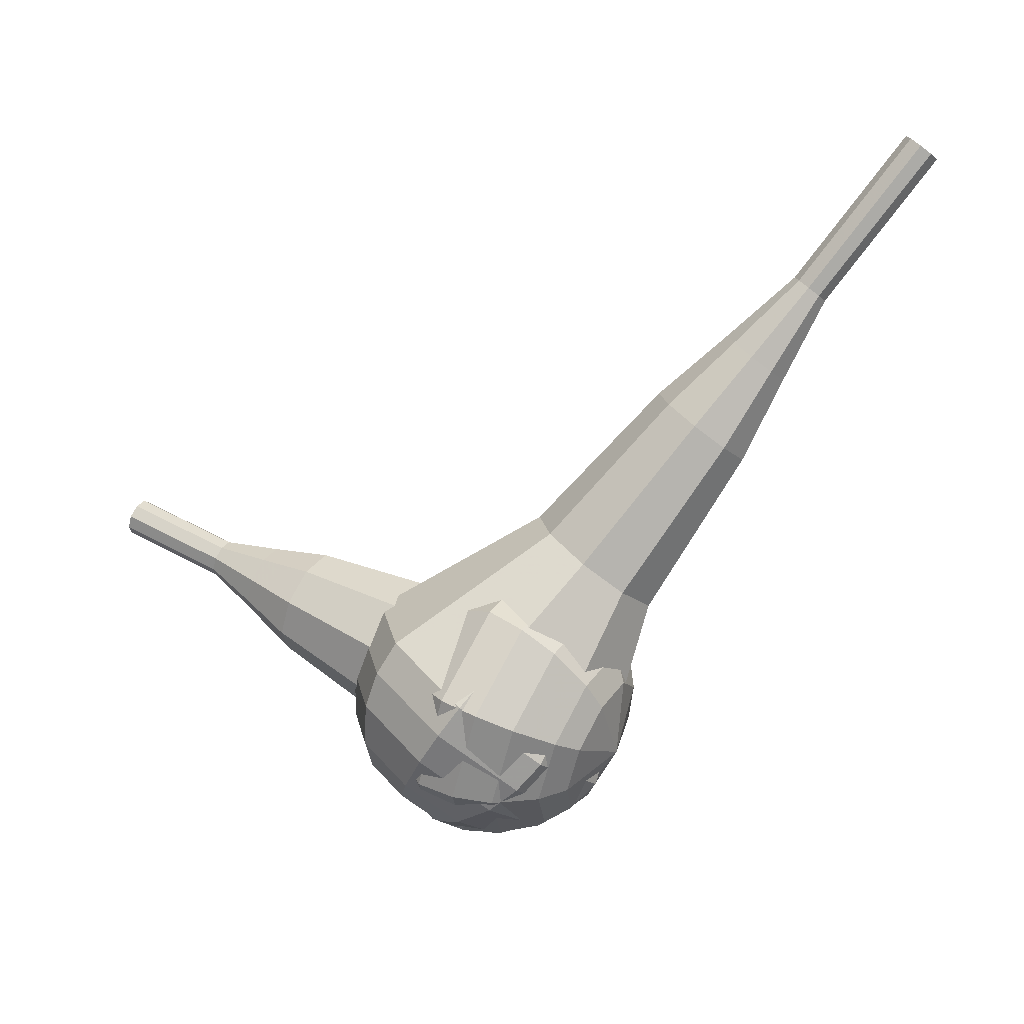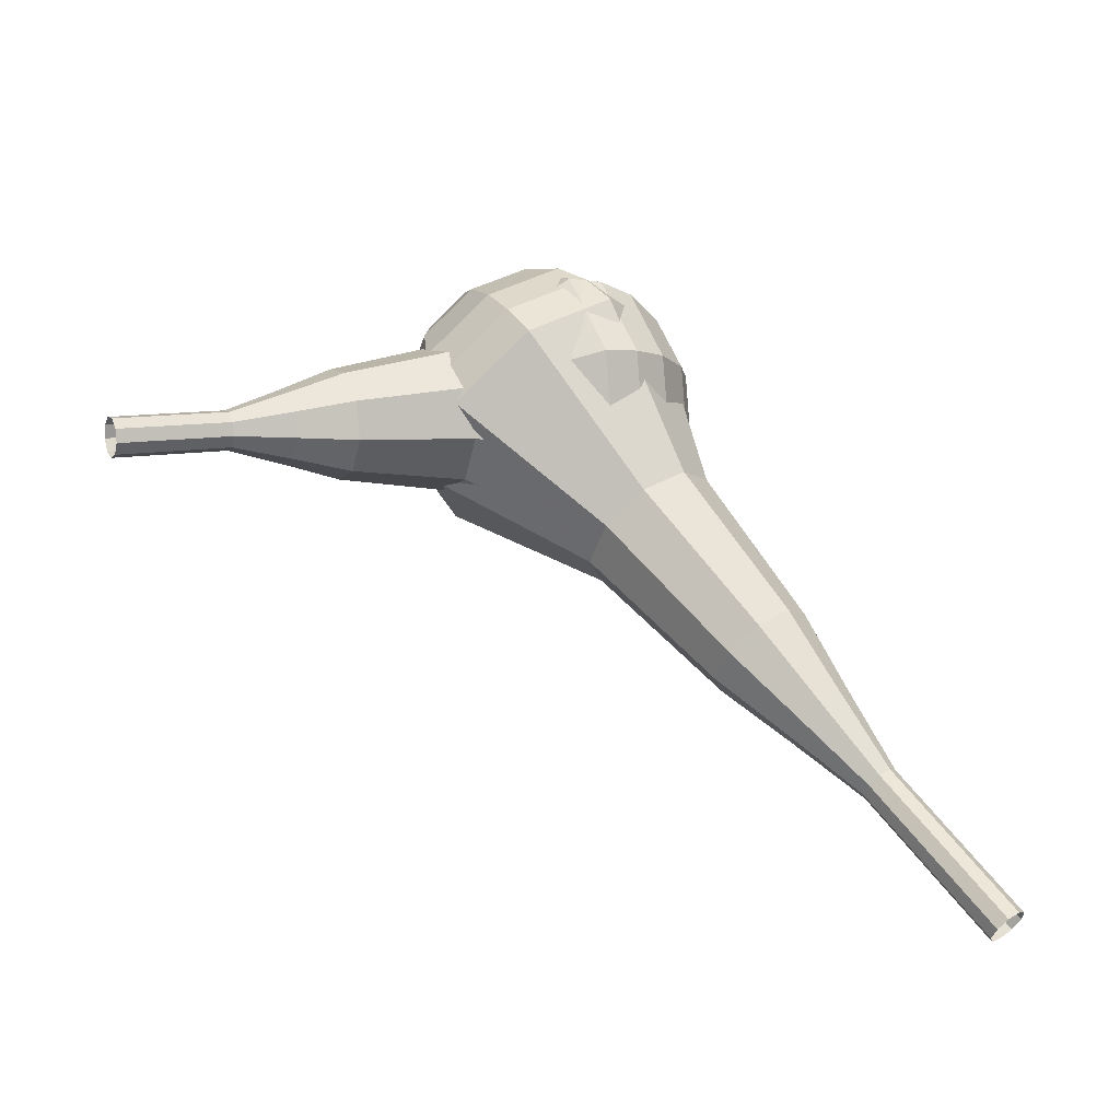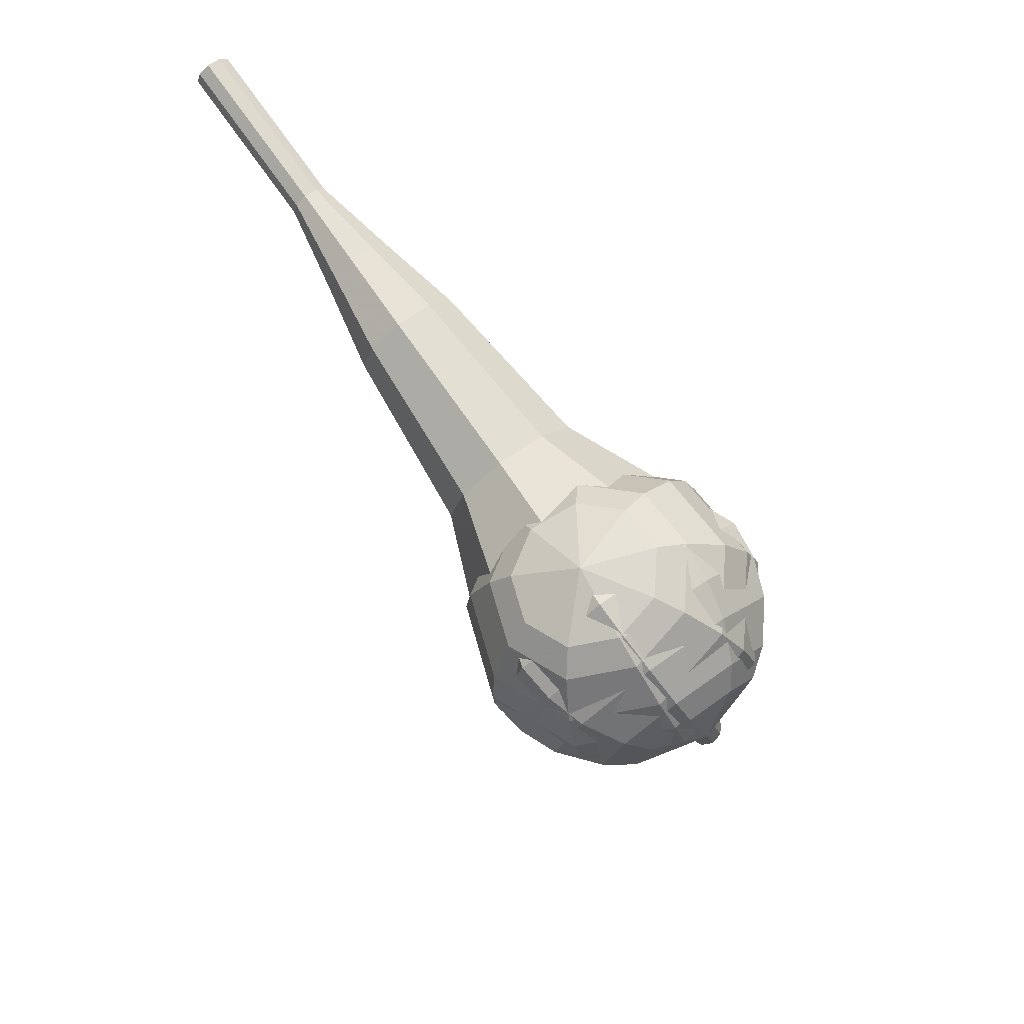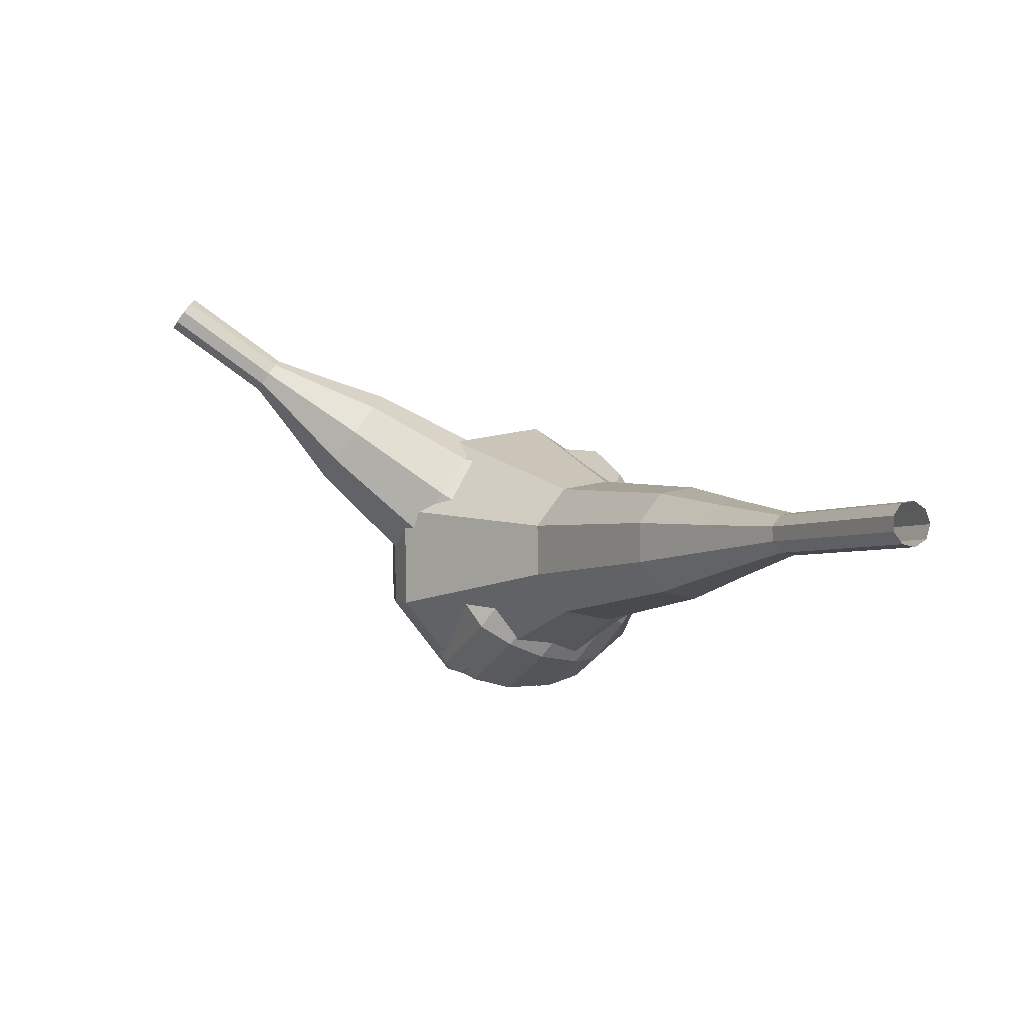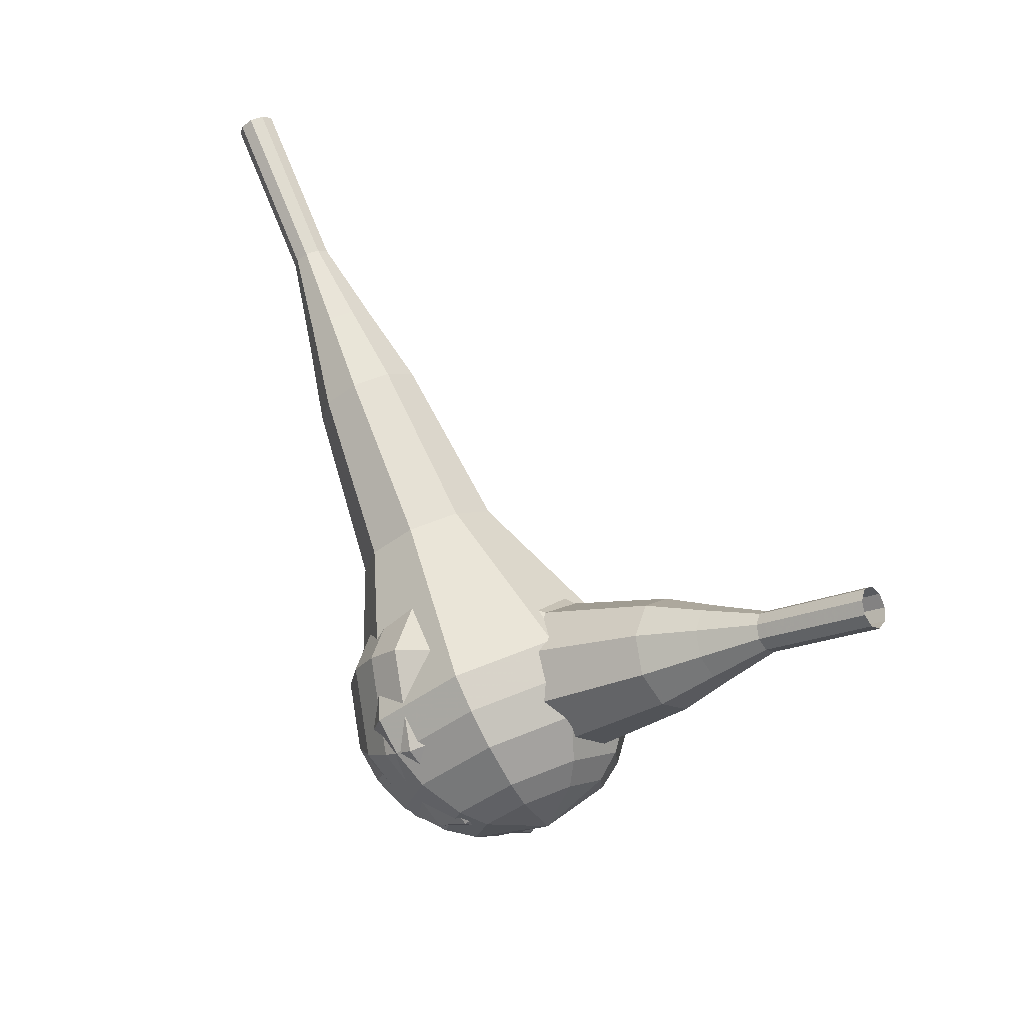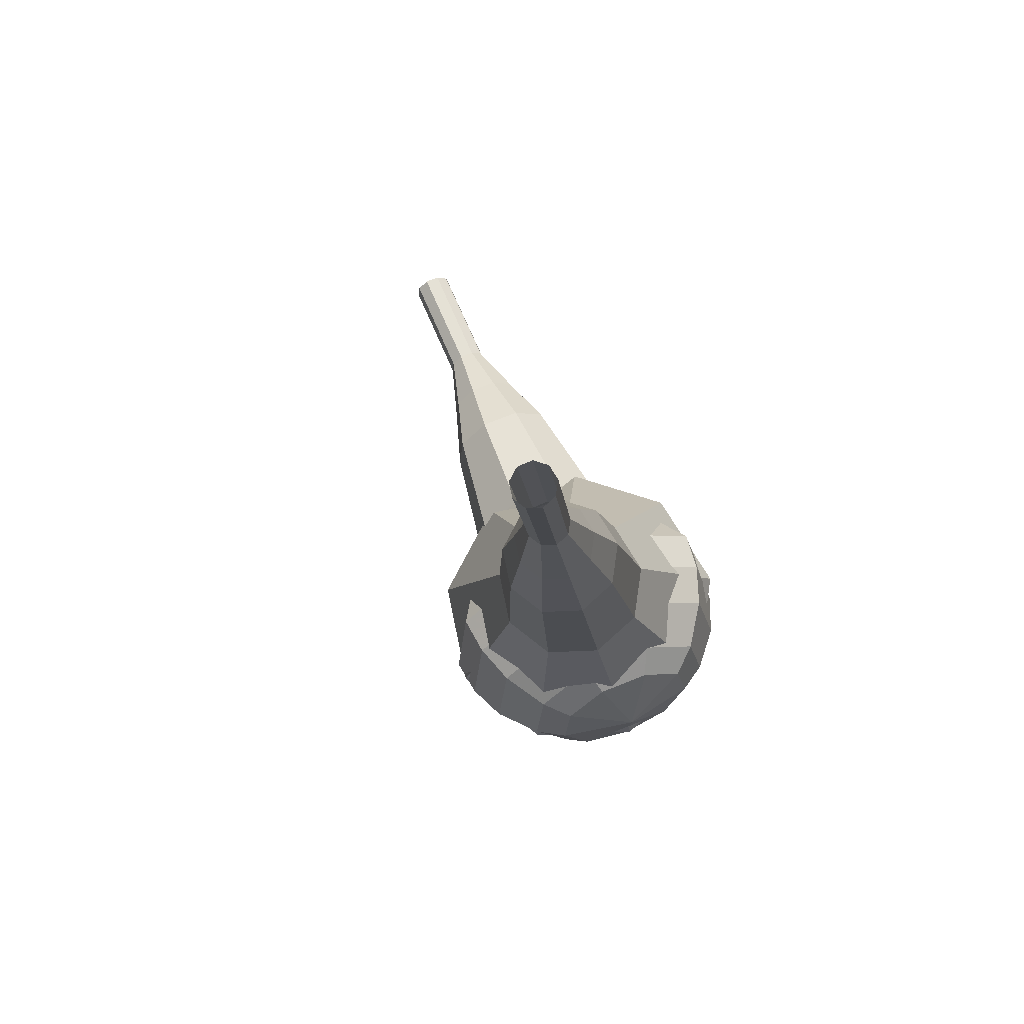
<metadata>
{"format":"obj","ext":"obj","renderer":"f3d","projection":"perspective","resolution":1024,"background":"white","views":[{"elev":-25.5,"azim":-178.7,"up":"+Y"},{"elev":21.7,"azim":-177.1,"up":"+Z"},{"elev":-51.2,"azim":-77.9,"up":"+Y"},{"elev":42.0,"azim":-163.8,"up":"+Y"},{"elev":29.0,"azim":23.6,"up":"+Y"},{"elev":29.2,"azim":-121.0,"up":"+Y"}]}
</metadata>
<code>
g tube1
v 177.6 154.4 89.12
v 177.8 154.2 88.48
v 178.1 153.7 88.14
v 178.5 153.1 88.26
v 178.6 152.7 88.78
v 178.6 152.7 89.47
v 178.3 153 89.99
v 178 153.6 90.11
v 177.7 154.1 89.76
v 177.6 154.4 89.12
v 175.1 152.9 88.86
v 175.3 152.8 88.22
v 175.6 152.3 87.88
v 175.9 151.7 88
v 176.1 151.3 88.52
v 176.1 151.2 89.2
v 175.8 151.6 89.72
v 175.5 152.2 89.84
v 175.2 152.7 89.5
v 175.1 152.9 88.86
v 172.6 151.5 88.59
v 172.8 151.3 87.95
v 173.1 150.8 87.61
v 173.4 150.2 87.73
v 173.6 149.8 88.25
v 173.5 149.8 88.93
v 173.3 150.1 89.46
v 172.9 150.7 89.57
v 172.7 151.3 89.23
v 172.6 151.5 88.59
v 169.7 150.8 88.33
v 170 150.5 87.13
v 170.6 149.6 86.49
v 171.2 148.4 86.71
v 171.5 147.7 87.69
v 171.4 147.6 88.97
v 170.9 148.3 89.94
v 170.3 149.4 90.17
v 169.8 150.4 89.53
v 169.7 150.8 88.33
v 166.7 150.2 88.06
v 167.1 149.7 86.26
v 168 148.3 85.3
v 169 146.6 85.64
v 169.5 145.5 87.1
v 169.3 145.4 89.02
v 168.6 146.4 90.49
v 167.6 148 90.82
v 166.9 149.5 89.86
v 166.7 150.2 88.06
v 161.2 148.1 87.53
v 161.8 147.5 85.13
v 163 145.6 83.85
v 164.2 143.4 84.3
v 164.9 141.9 86.25
v 164.7 141.8 88.81
v 163.7 143.1 90.77
v 162.4 145.3 91.21
v 161.4 147.3 89.93
v 161.2 148.1 87.53
v 154.3 148.5 87
v 155.5 147.2 82.2
v 157.9 143.5 79.64
v 160.4 139 80.53
v 161.7 136 84.45
v 161.3 135.8 89.55
v 159.3 138.4 93.47
v 156.8 142.8 94.36
v 154.8 146.8 91.8
v 154.3 148.5 87
v 152.8 147.4 86.83
v 154 146.1 82.18
v 156.3 142.5 79.71
v 158.7 138.2 80.57
v 160 135.3 84.36
v 159.6 135 89.3
v 157.7 137.6 93.09
v 155.2 141.8 93.95
v 153.3 145.7 91.48
v 152.8 147.4 86.83
v 151.5 145.8 86.66
v 152.6 144.7 82.5
v 154.7 141.4 80.29
v 156.8 137.6 81.06
v 158 134.9 84.45
v 157.6 134.7 88.87
v 155.9 137.1 92.26
v 153.7 140.8 93.03
v 152 144.3 90.82
v 151.5 145.8 86.66
v 150.7 143.5 86.49
v 151.5 142.7 83.31
v 153.1 140.2 81.62
v 154.7 137.3 82.21
v 155.6 135.3 84.8
v 155.3 135.1 88.18
v 154 136.9 90.77
v 152.3 139.8 91.35
v 151 142.4 89.66
v 150.7 143.5 86.49
v 150.5 141.9 86.4
v 151.1 141.3 84.08
v 152.3 139.5 82.84
v 153.5 137.3 83.27
v 154.1 135.9 85.16
v 153.9 135.7 87.64
v 153 137 89.53
v 151.7 139.1 89.96
v 150.8 141.1 88.73
v 150.5 141.9 86.4
v 151.5 138.3 86.32
v 151.5 138.3 86.32
v 151.5 138.3 86.32
v 151.5 138.3 86.32
v 151.5 138.3 86.32
v 151.5 138.3 86.32
v 151.5 138.3 86.32
v 151.5 138.3 86.32
v 151.5 138.3 86.32
v 151.5 138.3 86.32
f 1 2 12
f 12 11 1
f 2 3 13
f 13 12 2
f 3 4 14
f 14 13 3
f 4 5 15
f 15 14 4
f 5 6 16
f 16 15 5
f 6 7 17
f 17 16 6
f 7 8 18
f 18 17 7
f 8 9 19
f 19 18 8
f 9 10 20
f 20 19 9
f 11 12 22
f 22 21 11
f 12 13 23
f 23 22 12
f 13 14 24
f 24 23 13
f 14 15 25
f 25 24 14
f 15 16 26
f 26 25 15
f 16 17 27
f 27 26 16
f 17 18 28
f 28 27 17
f 18 19 29
f 29 28 18
f 19 20 30
f 30 29 19
f 21 22 32
f 32 31 21
f 22 23 33
f 33 32 22
f 23 24 34
f 34 33 23
f 24 25 35
f 35 34 24
f 25 26 36
f 36 35 25
f 26 27 37
f 37 36 26
f 27 28 38
f 38 37 27
f 28 29 39
f 39 38 28
f 29 30 40
f 40 39 29
f 31 32 42
f 42 41 31
f 32 33 43
f 43 42 32
f 33 34 44
f 44 43 33
f 34 35 45
f 45 44 34
f 35 36 46
f 46 45 35
f 36 37 47
f 47 46 36
f 37 38 48
f 48 47 37
f 38 39 49
f 49 48 38
f 39 40 50
f 50 49 39
f 41 42 52
f 52 51 41
f 42 43 53
f 53 52 42
f 43 44 54
f 54 53 43
f 44 45 55
f 55 54 44
f 45 46 56
f 56 55 45
f 46 47 57
f 57 56 46
f 47 48 58
f 58 57 47
f 48 49 59
f 59 58 48
f 49 50 60
f 60 59 49
f 51 52 62
f 62 61 51
f 52 53 63
f 63 62 52
f 53 54 64
f 64 63 53
f 54 55 65
f 65 64 54
f 55 56 66
f 66 65 55
f 56 57 67
f 67 66 56
f 57 58 68
f 68 67 57
f 58 59 69
f 69 68 58
f 59 60 70
f 70 69 59
f 61 62 72
f 72 71 61
f 62 63 73
f 73 72 62
f 63 64 74
f 74 73 63
f 64 65 75
f 75 74 64
f 65 66 76
f 76 75 65
f 66 67 77
f 77 76 66
f 67 68 78
f 78 77 67
f 68 69 79
f 79 78 68
f 69 70 80
f 80 79 69
f 71 72 82
f 82 81 71
f 72 73 83
f 83 82 72
f 73 74 84
f 84 83 73
f 74 75 85
f 85 84 74
f 75 76 86
f 86 85 75
f 76 77 87
f 87 86 76
f 77 78 88
f 88 87 77
f 78 79 89
f 89 88 78
f 79 80 90
f 90 89 79
f 81 82 92
f 92 91 81
f 82 83 93
f 93 92 82
f 83 84 94
f 94 93 83
f 84 85 95
f 95 94 84
f 85 86 96
f 96 95 85
f 86 87 97
f 97 96 86
f 87 88 98
f 98 97 87
f 88 89 99
f 99 98 88
f 89 90 100
f 100 99 89
f 91 92 102
f 102 101 91
f 92 93 103
f 103 102 92
f 93 94 104
f 104 103 93
f 94 95 105
f 105 104 94
f 95 96 106
f 106 105 95
f 96 97 107
f 107 106 96
f 97 98 108
f 108 107 97
f 98 99 109
f 109 108 98
f 99 100 110
f 110 109 99
f 101 102 112
f 112 111 101
f 102 103 113
f 113 112 102
f 103 104 114
f 114 113 103
f 104 105 115
f 115 114 104
f 105 106 116
f 116 115 105
f 106 107 117
f 117 116 106
f 107 108 118
f 118 117 107
f 108 109 119
f 119 118 108
f 109 110 120
f 120 119 109
v 135.1 164.1 70.3
v 135.5 164 69.73
v 136.1 164.3 69.43
v 136.5 164.8 69.53
v 136.7 165.3 70
v 136.4 165.5 70.6
v 135.9 165.4 71.07
v 135.4 165 71.17
v 135.1 164.5 70.87
v 135.1 164.1 70.3
v 137.9 161.2 72.39
v 138.3 161.2 71.82
v 138.8 161.5 71.52
v 139.3 162 71.62
v 139.4 162.5 72.08
v 139.2 162.7 72.69
v 138.7 162.6 73.15
v 138.2 162.1 73.26
v 137.9 161.6 72.96
v 137.9 161.2 72.39
v 140.7 158.4 74.47
v 141.1 158.3 73.91
v 141.6 158.6 73.6
v 142 159.1 73.71
v 142.2 159.6 74.17
v 142 159.8 74.78
v 141.5 159.7 75.24
v 141 159.3 75.35
v 140.6 158.8 75.04
v 140.7 158.4 74.47
v 142.8 154.9 76.56
v 143.5 154.8 75.5
v 144.5 155.4 74.93
v 145.4 156.3 75.13
v 145.6 157.2 75.99
v 145.2 157.7 77.13
v 144.3 157.4 78
v 143.3 156.6 78.2
v 142.7 155.6 77.63
v 142.8 154.9 76.56
v 144.9 151.4 78.65
v 146 151.3 77.05
v 147.5 152.1 76.2
v 148.7 153.6 76.49
v 149.1 154.9 77.8
v 148.5 155.5 79.5
v 147.2 155.2 80.81
v 145.7 154 81.1
v 144.8 152.5 80.25
v 144.9 151.4 78.65
v 149.8 145.1 82.83
v 151.2 144.9 80.69
v 153.2 146 79.56
v 154.9 147.9 79.95
v 155.4 149.7 81.69
v 154.6 150.6 83.96
v 152.8 150.1 85.7
v 150.8 148.5 86.09
v 149.6 146.5 84.96
v 149.8 145.1 82.83
v 152.6 136.8 87
v 155.4 136.4 82.73
v 159.5 138.6 80.46
v 162.8 142.4 81.25
v 163.9 146.1 84.73
v 162.2 147.8 89.27
v 158.6 146.8 92.75
v 154.7 143.6 93.54
v 152.3 139.6 91.27
v 152.6 136.8 87
v 153.9 135.7 87.87
v 156.7 135.4 83.74
v 160.6 137.5 81.54
v 163.8 141.2 82.31
v 164.9 144.7 85.67
v 163.2 146.4 90.07
v 159.7 145.4 93.44
v 155.9 142.3 94.2
v 153.7 138.5 92
v 153.9 135.7 87.87
v 155.7 135.1 88.75
v 158.1 134.8 85.05
v 161.6 136.7 83.08
v 164.5 140 83.77
v 165.4 143.1 86.78
v 164 144.6 90.71
v 160.8 143.8 93.72
v 157.4 141 94.41
v 155.4 137.5 92.44
v 155.7 135.1 88.75
v 157.9 135 89.62
v 159.8 134.7 86.8
v 162.4 136.2 85.29
v 164.6 138.7 85.82
v 165.4 141.1 88.12
v 164.3 142.2 91.12
v 161.9 141.6 93.42
v 159.3 139.5 93.94
v 157.7 136.8 92.44
v 157.9 135 89.62
v 159.4 135.3 90.05
v 160.8 135.1 87.99
v 162.8 136.2 86.89
v 164.4 138.1 87.27
v 164.9 139.8 88.96
v 164.1 140.6 91.15
v 162.3 140.1 92.84
v 160.4 138.6 93.22
v 159.3 136.7 92.12
v 159.4 135.3 90.05
v 162.6 137.2 90.49
v 162.6 137.2 90.49
v 162.6 137.2 90.49
v 162.6 137.2 90.49
v 162.6 137.2 90.49
v 162.6 137.2 90.49
v 162.6 137.2 90.49
v 162.6 137.2 90.49
v 162.6 137.2 90.49
v 162.6 137.2 90.49
f 121 122 132
f 132 131 121
f 122 123 133
f 133 132 122
f 123 124 134
f 134 133 123
f 124 125 135
f 135 134 124
f 125 126 136
f 136 135 125
f 126 127 137
f 137 136 126
f 127 128 138
f 138 137 127
f 128 129 139
f 139 138 128
f 129 130 140
f 140 139 129
f 131 132 142
f 142 141 131
f 132 133 143
f 143 142 132
f 133 134 144
f 144 143 133
f 134 135 145
f 145 144 134
f 135 136 146
f 146 145 135
f 136 137 147
f 147 146 136
f 137 138 148
f 148 147 137
f 138 139 149
f 149 148 138
f 139 140 150
f 150 149 139
f 141 142 152
f 152 151 141
f 142 143 153
f 153 152 142
f 143 144 154
f 154 153 143
f 144 145 155
f 155 154 144
f 145 146 156
f 156 155 145
f 146 147 157
f 157 156 146
f 147 148 158
f 158 157 147
f 148 149 159
f 159 158 148
f 149 150 160
f 160 159 149
f 151 152 162
f 162 161 151
f 152 153 163
f 163 162 152
f 153 154 164
f 164 163 153
f 154 155 165
f 165 164 154
f 155 156 166
f 166 165 155
f 156 157 167
f 167 166 156
f 157 158 168
f 168 167 157
f 158 159 169
f 169 168 158
f 159 160 170
f 170 169 159
f 161 162 172
f 172 171 161
f 162 163 173
f 173 172 162
f 163 164 174
f 174 173 163
f 164 165 175
f 175 174 164
f 165 166 176
f 176 175 165
f 166 167 177
f 177 176 166
f 167 168 178
f 178 177 167
f 168 169 179
f 179 178 168
f 169 170 180
f 180 179 169
f 171 172 182
f 182 181 171
f 172 173 183
f 183 182 172
f 173 174 184
f 184 183 173
f 174 175 185
f 185 184 174
f 175 176 186
f 186 185 175
f 176 177 187
f 187 186 176
f 177 178 188
f 188 187 177
f 178 179 189
f 189 188 178
f 179 180 190
f 190 189 179
f 181 182 192
f 192 191 181
f 182 183 193
f 193 192 182
f 183 184 194
f 194 193 183
f 184 185 195
f 195 194 184
f 185 186 196
f 196 195 185
f 186 187 197
f 197 196 186
f 187 188 198
f 198 197 187
f 188 189 199
f 199 198 188
f 189 190 200
f 200 199 189
f 191 192 202
f 202 201 191
f 192 193 203
f 203 202 192
f 193 194 204
f 204 203 193
f 194 195 205
f 205 204 194
f 195 196 206
f 206 205 195
f 196 197 207
f 207 206 196
f 197 198 208
f 208 207 197
f 198 199 209
f 209 208 198
f 199 200 210
f 210 209 199
f 201 202 212
f 212 211 201
f 202 203 213
f 213 212 202
f 203 204 214
f 214 213 203
f 204 205 215
f 215 214 204
f 205 206 216
f 216 215 205
f 206 207 217
f 217 216 206
f 207 208 218
f 218 217 207
f 208 209 219
f 219 218 208
f 209 210 220
f 220 219 209
f 211 212 222
f 222 221 211
f 212 213 223
f 223 222 212
f 213 214 224
f 224 223 213
f 214 215 225
f 225 224 214
f 215 216 226
f 226 225 215
f 216 217 227
f 227 226 216
f 217 218 228
f 228 227 217
f 218 219 229
f 229 228 218
f 219 220 230
f 230 229 219
f 221 222 232
f 232 231 221
f 222 223 233
f 233 232 222
f 223 224 234
f 234 233 223
f 224 225 235
f 235 234 224
f 225 226 236
f 236 235 225
f 226 227 237
f 237 236 226
f 227 228 238
f 238 237 227
f 228 229 239
f 239 238 228
f 229 230 240
f 240 239 229
g

</code>
